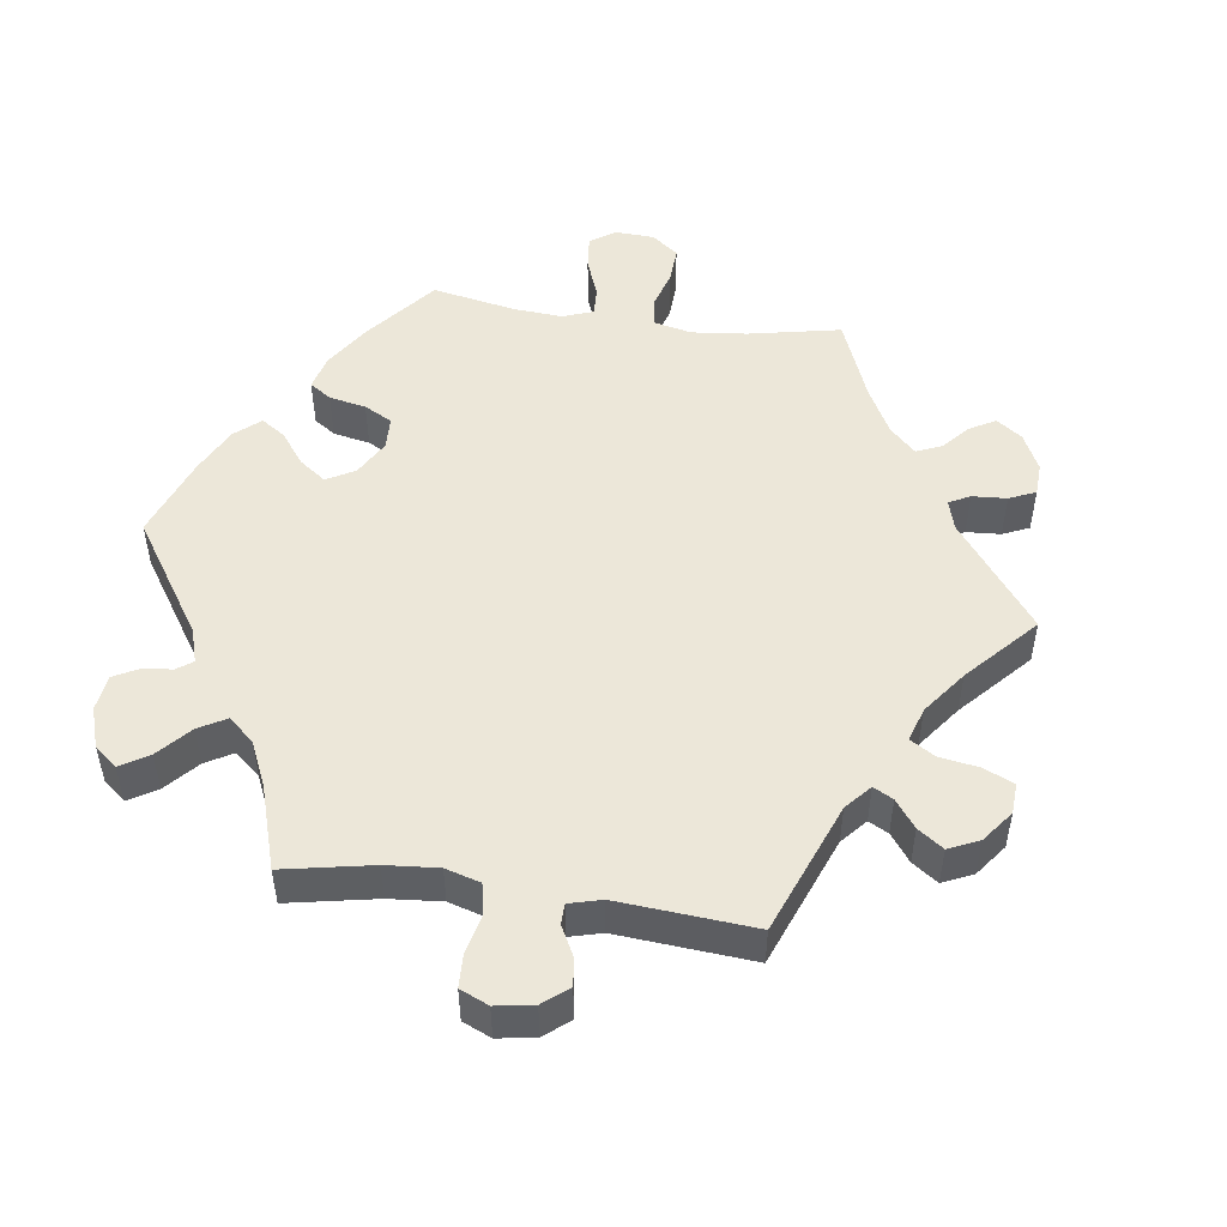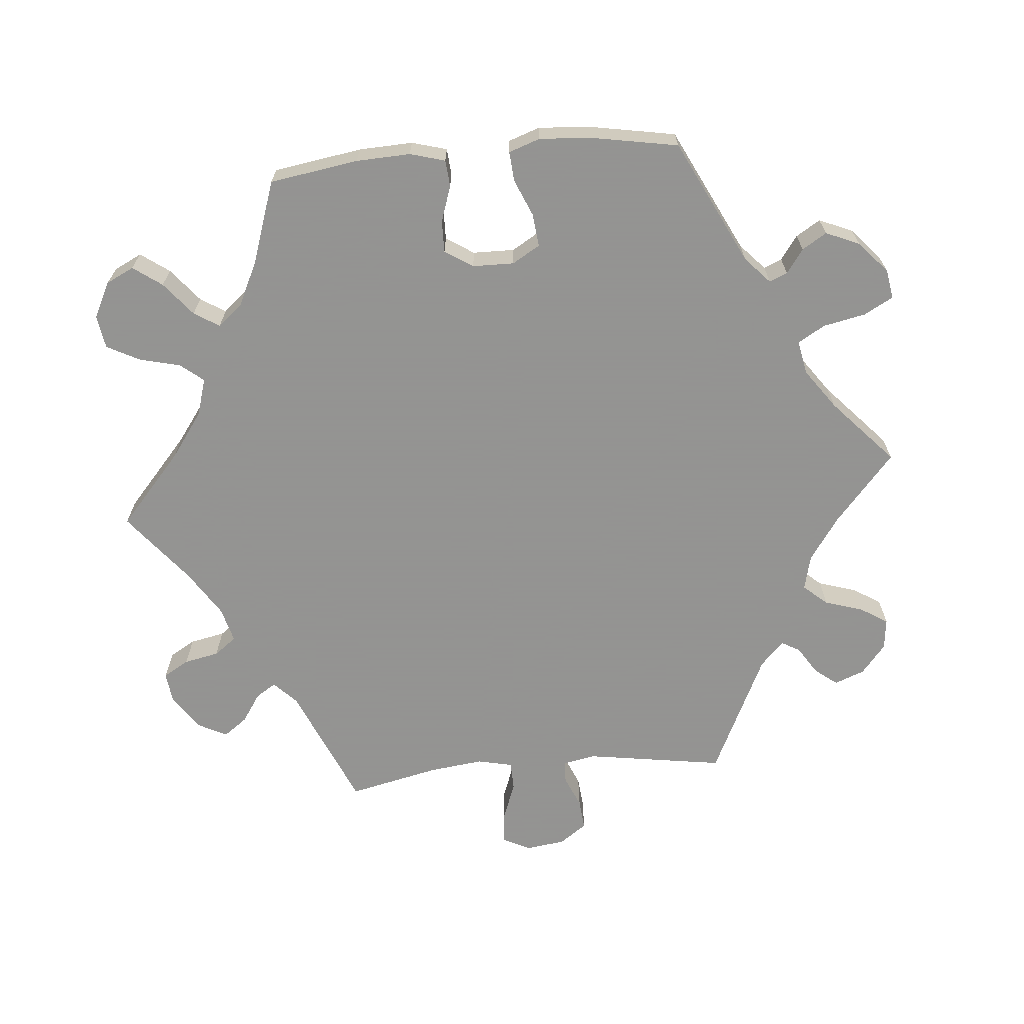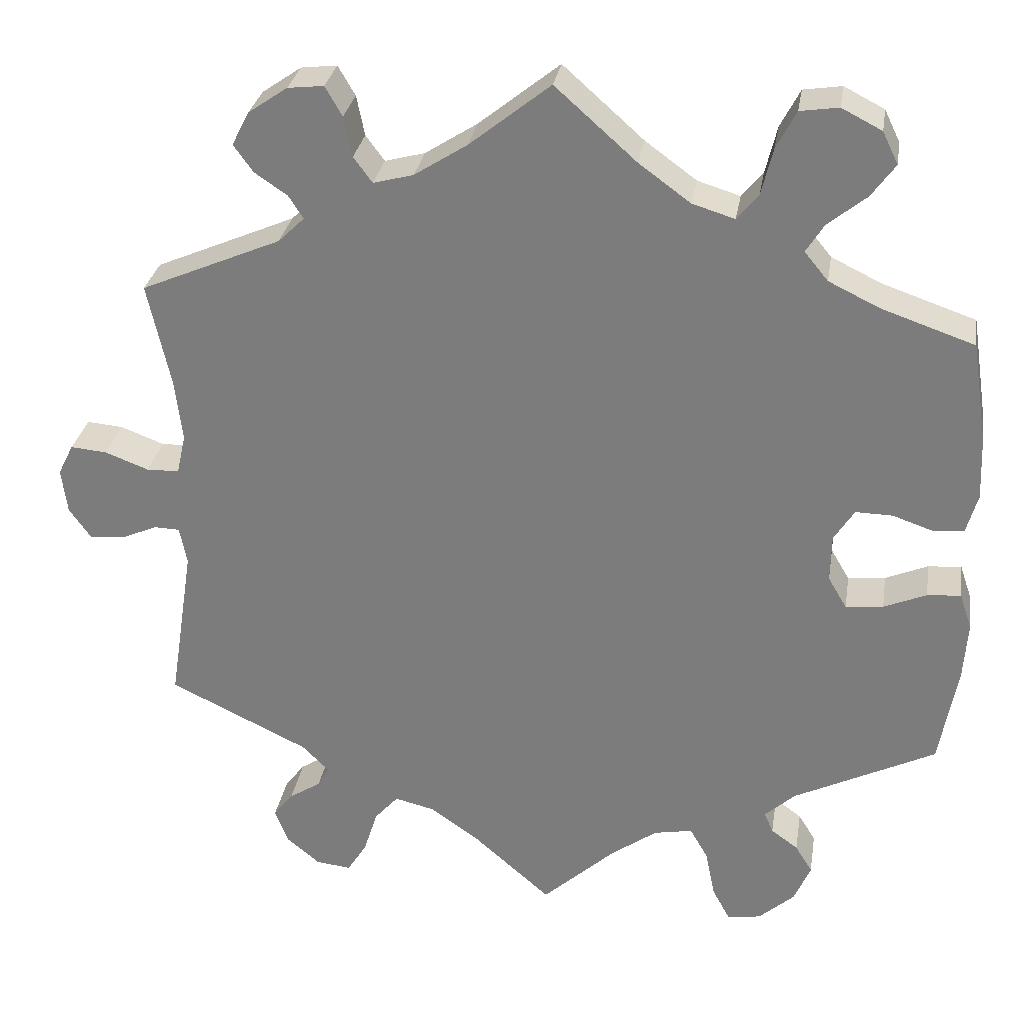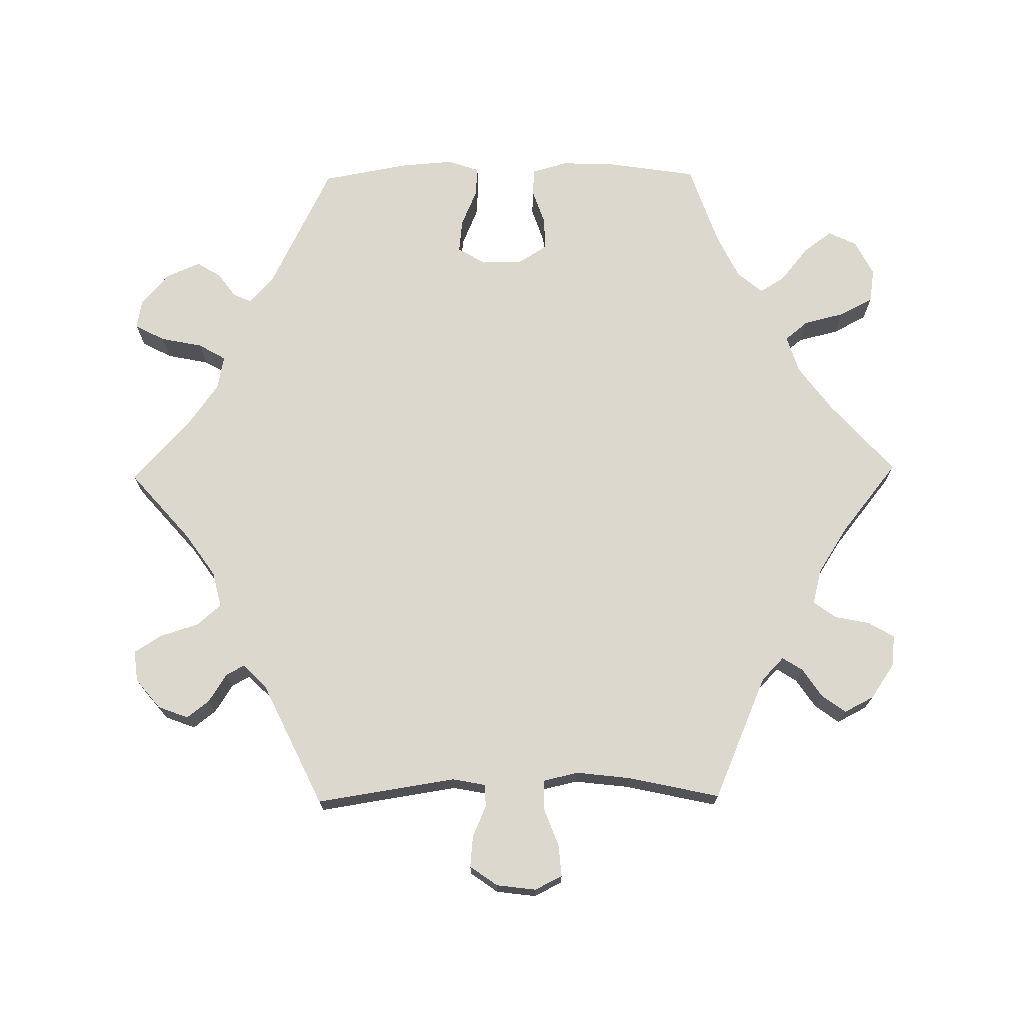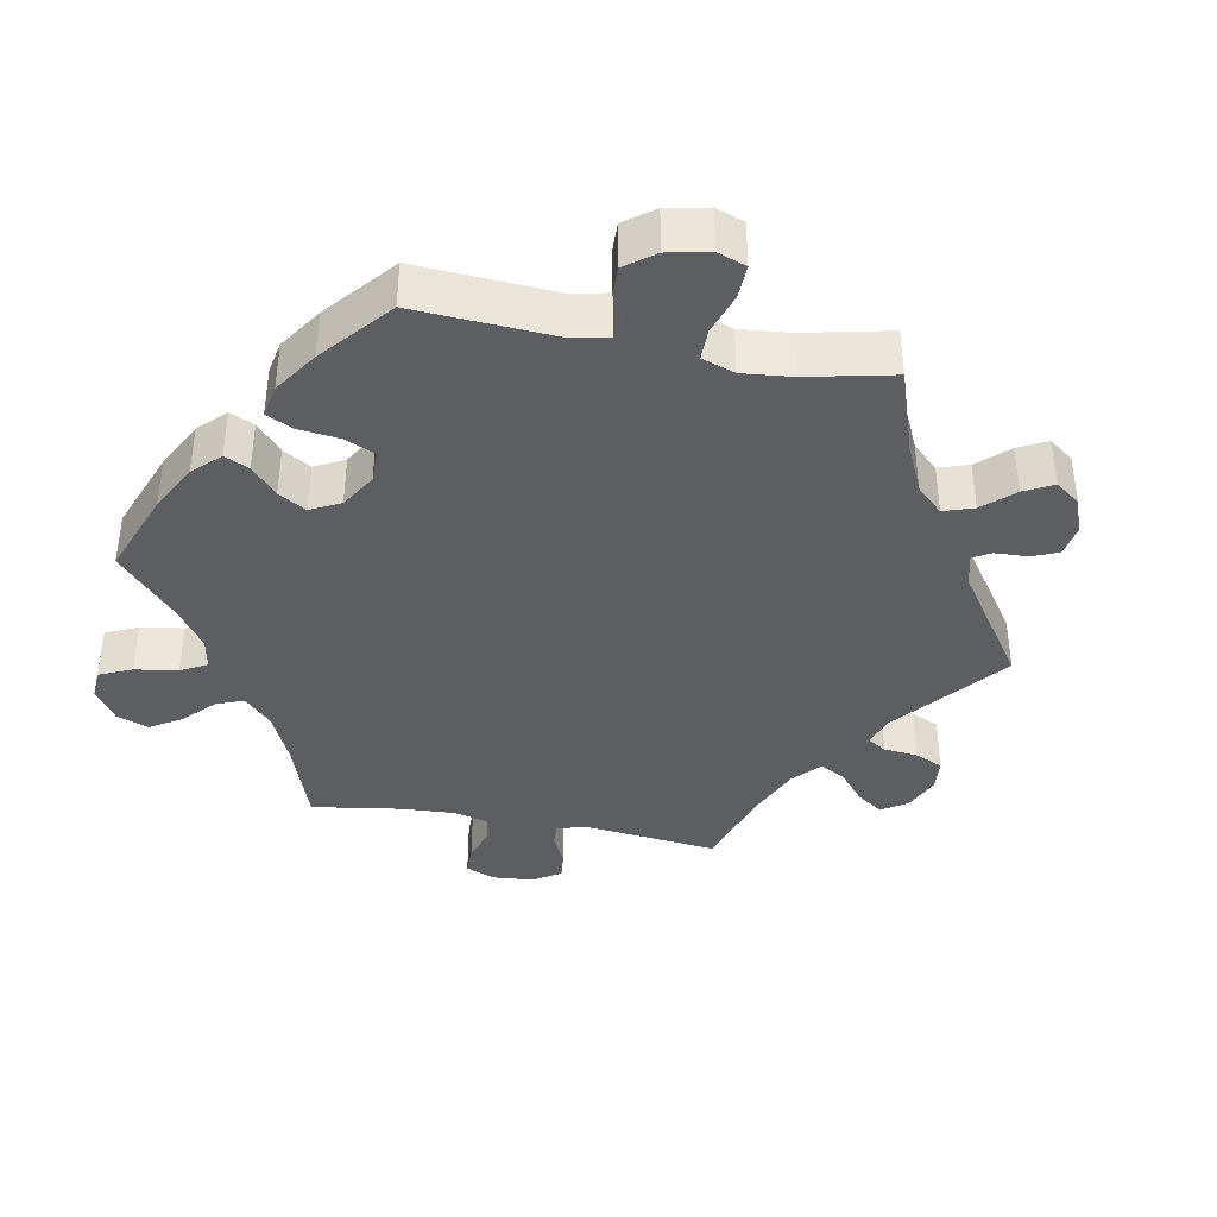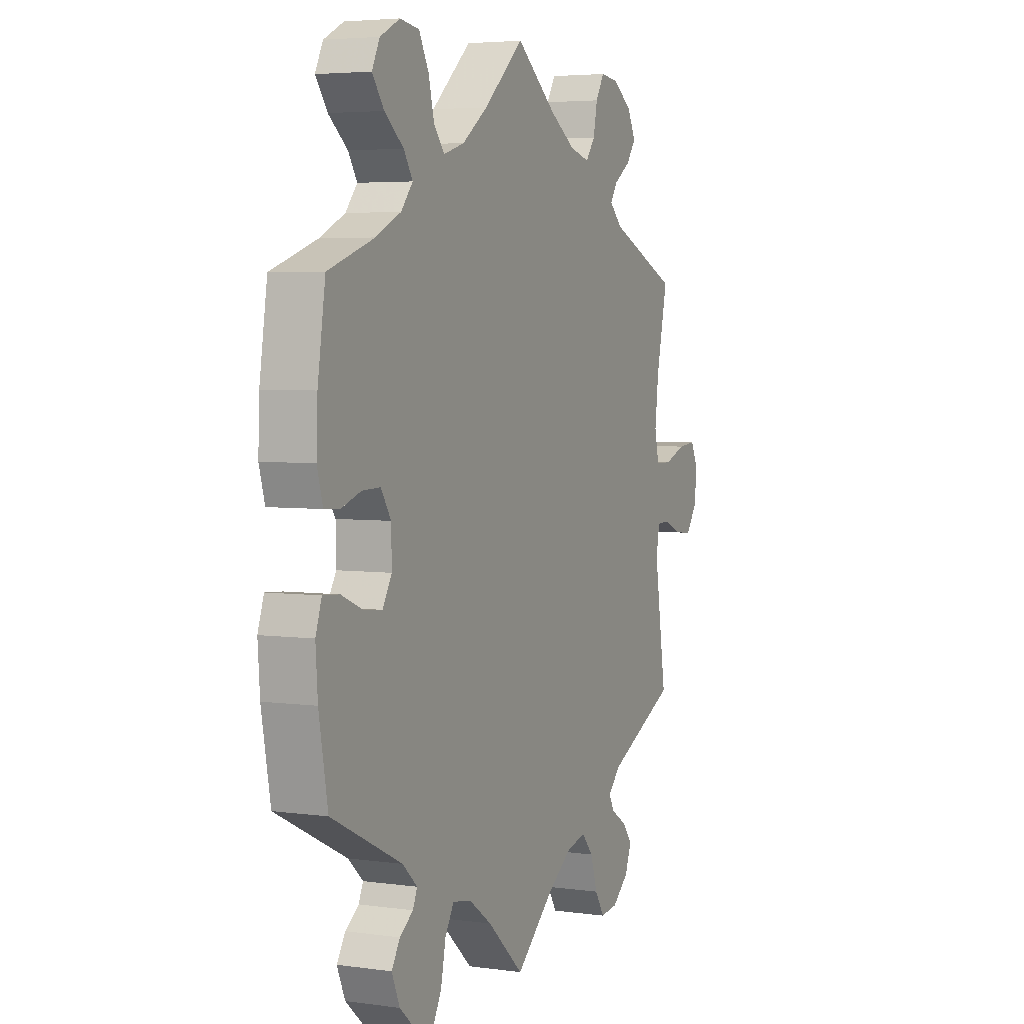
<metadata>
{"format":"obj","ext":"obj","renderer":"f3d","projection":"perspective","resolution":1024,"background":"white","views":[{"elev":49.7,"azim":-141.8,"up":"+Y"},{"elev":-66.9,"azim":95.2,"up":"+Y"},{"elev":29.6,"azim":9.2,"up":"+Z"},{"elev":72.1,"azim":-90.8,"up":"+Y"},{"elev":-38.4,"azim":139.3,"up":"+Y"},{"elev":4.4,"azim":114.3,"up":"+Z"}]}
</metadata>
<code>
v 0.519 0.07 0.165
v 0.522 0.07 0.089
v 0.508 0.07 0.04
v 0.471 0.07 0.037
v 0.421 0.07 0.054
v 0.376 0.07 0.055
v 0.351 0.07 0.016
v 0.35 0.07 -0.042
v 0.373 0.07 -0.081
v 0.419 0.07 -0.076
v 0.471 0.07 -0.054
v 0.512 0.07 -0.051
v 0.527 0.07 -0.095
v 0.522 0.07 -0.167
v 0.5 0.07 -0.289
v 0.326 0.07 -0.375
v 0.289 0.07 -0.409
v 0.3 0.07 -0.434
v 0.333 0.07 -0.458
v 0.354 0.07 -0.492
v 0.334 0.07 -0.539
v 0.29 0.07 -0.578
v 0.249 0.07 -0.585
v 0.227 0.07 -0.544
v 0.215 0.07 -0.485
v 0.193 0.07 -0.447
v 0.146 0.07 -0.456
v 0.09 0.07 -0.496
v 0 0.07 -0.578
v -0.095 0.07 -0.495
v -0.155 0.07 -0.453
v -0.204 0.07 -0.441
v -0.233 0.07 -0.474
v -0.25 0.07 -0.528
v -0.274 0.07 -0.566
v -0.317 0.07 -0.561
v -0.358 0.07 -0.527
v -0.374 0.07 -0.485
v -0.35 0.07 -0.454
v -0.311 0.07 -0.429
v -0.297 0.07 -0.404
v -0.33 0.07 -0.371
v -0.501 0.07 -0.289
v -0.471 0.07 -0.095
v -0.48 0.07 -0.049
v -0.511 0.07 -0.048
v -0.555 0.07 -0.067
v -0.598 0.07 -0.071
v -0.625 0.07 -0.033
v -0.632 0.07 0.022
v -0.613 0.07 0.06
v -0.568 0.07 0.056
v -0.515 0.07 0.036
v -0.475 0.07 0.037
v -0.464 0.07 0.086
v -0.473 0.07 0.162
v -0.501 0.07 0.289
v -0.329 0.07 0.363
v -0.297 0.07 0.394
v -0.315 0.07 0.422
v -0.355 0.07 0.449
v -0.379 0.07 0.482
v -0.358 0.07 0.523
v -0.31 0.07 0.556
v -0.266 0.07 0.561
v -0.245 0.07 0.525
v -0.235 0.07 0.476
v -0.212 0.07 0.445
v -0.163 0.07 0.458
v -0.099 0.07 0.499
v 0 0.07 0.578
v 0.099 0.07 0.49
v 0.162 0.07 0.444
v 0.214 0.07 0.428
v 0.24 0.07 0.46
v 0.254 0.07 0.517
v 0.278 0.07 0.563
v 0.325 0.07 0.57
v 0.374 0.07 0.545
v 0.393 0.07 0.506
v 0.364 0.07 0.466
v 0.317 0.07 0.428
v 0.295 0.07 0.393
v 0.324 0.07 0.358
v 0.386 0.07 0.328
v 0.5 0.07 0.289
v 0.519 0 0.165
v 0.522 0 0.089
v 0.508 0 0.04
v 0.471 0 0.037
v 0.421 0 0.054
v 0.376 0 0.055
v 0.351 0 0.016
v 0.35 0 -0.042
v 0.373 0 -0.081
v 0.419 0 -0.076
v 0.471 0 -0.054
v 0.512 0 -0.051
v 0.527 0 -0.095
v 0.522 0 -0.167
v 0.5 0 -0.289
v 0.326 0 -0.375
v 0.289 0 -0.409
v 0.3 0 -0.434
v 0.333 0 -0.458
v 0.354 0 -0.492
v 0.334 0 -0.539
v 0.29 0 -0.578
v 0.249 0 -0.585
v 0.227 0 -0.544
v 0.215 0 -0.485
v 0.193 0 -0.447
v 0.146 0 -0.456
v 0.09 0 -0.496
v 0 0 -0.578
v -0.095 0 -0.495
v -0.155 0 -0.453
v -0.204 0 -0.441
v -0.233 0 -0.474
v -0.25 0 -0.528
v -0.274 0 -0.566
v -0.317 0 -0.561
v -0.358 0 -0.527
v -0.374 0 -0.485
v -0.35 0 -0.454
v -0.311 0 -0.429
v -0.297 0 -0.404
v -0.33 0 -0.371
v -0.501 0 -0.289
v -0.471 0 -0.095
v -0.48 0 -0.049
v -0.511 0 -0.048
v -0.555 0 -0.067
v -0.598 0 -0.071
v -0.625 0 -0.033
v -0.632 0 0.022
v -0.613 0 0.06
v -0.568 0 0.056
v -0.515 0 0.036
v -0.475 0 0.037
v -0.464 0 0.086
v -0.473 0 0.162
v -0.501 0 0.289
v -0.329 0 0.363
v -0.297 0 0.394
v -0.315 0 0.422
v -0.355 0 0.449
v -0.379 0 0.482
v -0.358 0 0.523
v -0.31 0 0.556
v -0.266 0 0.561
v -0.245 0 0.525
v -0.235 0 0.476
v -0.212 0 0.445
v -0.163 0 0.458
v -0.099 0 0.499
v 0 0 0.578
v 0.099 0 0.49
v 0.162 0 0.444
v 0.214 0 0.428
v 0.24 0 0.46
v 0.254 0 0.517
v 0.278 0 0.563
v 0.325 0 0.57
v 0.374 0 0.545
v 0.393 0 0.506
v 0.364 0 0.466
v 0.317 0 0.428
v 0.295 0 0.393
v 0.324 0 0.358
v 0.386 0 0.328
v 0.5 0 0.289
f 85 86 1 2
f 84 85 2 3
f 83 84 3 4
f 79 80 81 82
f 79 82 83
f 78 79 83
f 75 76 77 78
f 75 78 83
f 74 75 83 4
f 70 71 72
f 69 70 72 73
f 68 69 73 74
f 64 65 66 67
f 64 67 68
f 63 64 68
f 60 61 62 63
f 59 60 63 68
f 58 59 68 74
f 56 57 58 74
f 50 51 52 53
f 50 53 54
f 49 50 54
f 46 47 48 49
f 45 46 49 54
f 44 45 54 55
f 42 43 44
f 41 42 44 55
f 37 38 39 40
f 37 40 41
f 36 37 41
f 33 34 35 36
f 32 33 36 41
f 31 32 41 55
f 28 29 30
f 27 28 30 31
f 26 27 31 55
f 22 23 24 25
f 22 25 26
f 21 22 26
f 18 19 20 21
f 17 18 21 26
f 16 17 26 55
f 10 11 12 13
f 9 10 13 14
f 74 4 5
f 74 5 6
f 56 74 6 7
f 55 56 7 8
f 16 55 8 9
f 9 14 15 16
f 88 87 172 171
f 89 88 171 170
f 90 89 170 169
f 168 167 166 165
f 169 168 165
f 169 165 164
f 164 163 162 161
f 169 164 161
f 90 169 161 160
f 158 157 156
f 159 158 156 155
f 160 159 155 154
f 153 152 151 150
f 154 153 150
f 154 150 149
f 149 148 147 146
f 154 149 146 145
f 160 154 145 144
f 160 144 143 142
f 139 138 137 136
f 140 139 136
f 140 136 135
f 135 134 133 132
f 140 135 132 131
f 141 140 131 130
f 130 129 128
f 141 130 128 127
f 126 125 124 123
f 127 126 123
f 127 123 122
f 122 121 120 119
f 127 122 119 118
f 141 127 118 117
f 116 115 114
f 117 116 114 113
f 141 117 113 112
f 111 110 109 108
f 112 111 108
f 112 108 107
f 107 106 105 104
f 112 107 104 103
f 141 112 103 102
f 99 98 97 96
f 100 99 96 95
f 91 90 160
f 92 91 160
f 93 92 160 142
f 94 93 142 141
f 95 94 141 102
f 102 101 100 95
f 1 87 88 2
f 2 88 89 3
f 3 89 90 4
f 4 90 91 5
f 5 91 92 6
f 6 92 93 7
f 7 93 94 8
f 8 94 95 9
f 9 95 96 10
f 10 96 97 11
f 11 97 98 12
f 12 98 99 13
f 13 99 100 14
f 14 100 101 15
f 15 101 102 16
f 16 102 103 17
f 17 103 104 18
f 18 104 105 19
f 19 105 106 20
f 20 106 107 21
f 21 107 108 22
f 22 108 109 23
f 23 109 110 24
f 24 110 111 25
f 25 111 112 26
f 26 112 113 27
f 27 113 114 28
f 28 114 115 29
f 29 115 116 30
f 30 116 117 31
f 31 117 118 32
f 32 118 119 33
f 33 119 120 34
f 34 120 121 35
f 35 121 122 36
f 36 122 123 37
f 37 123 124 38
f 38 124 125 39
f 39 125 126 40
f 40 126 127 41
f 41 127 128 42
f 42 128 129 43
f 43 129 130 44
f 44 130 131 45
f 45 131 132 46
f 46 132 133 47
f 47 133 134 48
f 48 134 135 49
f 49 135 136 50
f 50 136 137 51
f 51 137 138 52
f 52 138 139 53
f 53 139 140 54
f 54 140 141 55
f 55 141 142 56
f 56 142 143 57
f 57 143 144 58
f 58 144 145 59
f 59 145 146 60
f 60 146 147 61
f 61 147 148 62
f 62 148 149 63
f 63 149 150 64
f 64 150 151 65
f 65 151 152 66
f 66 152 153 67
f 67 153 154 68
f 68 154 155 69
f 69 155 156 70
f 70 156 157 71
f 71 157 158 72
f 72 158 159 73
f 73 159 160 74
f 74 160 161 75
f 75 161 162 76
f 76 162 163 77
f 77 163 164 78
f 78 164 165 79
f 79 165 166 80
f 80 166 167 81
f 81 167 168 82
f 82 168 169 83
f 83 169 170 84
f 84 170 171 85
f 85 171 172 86
f 86 172 87 1

</code>
